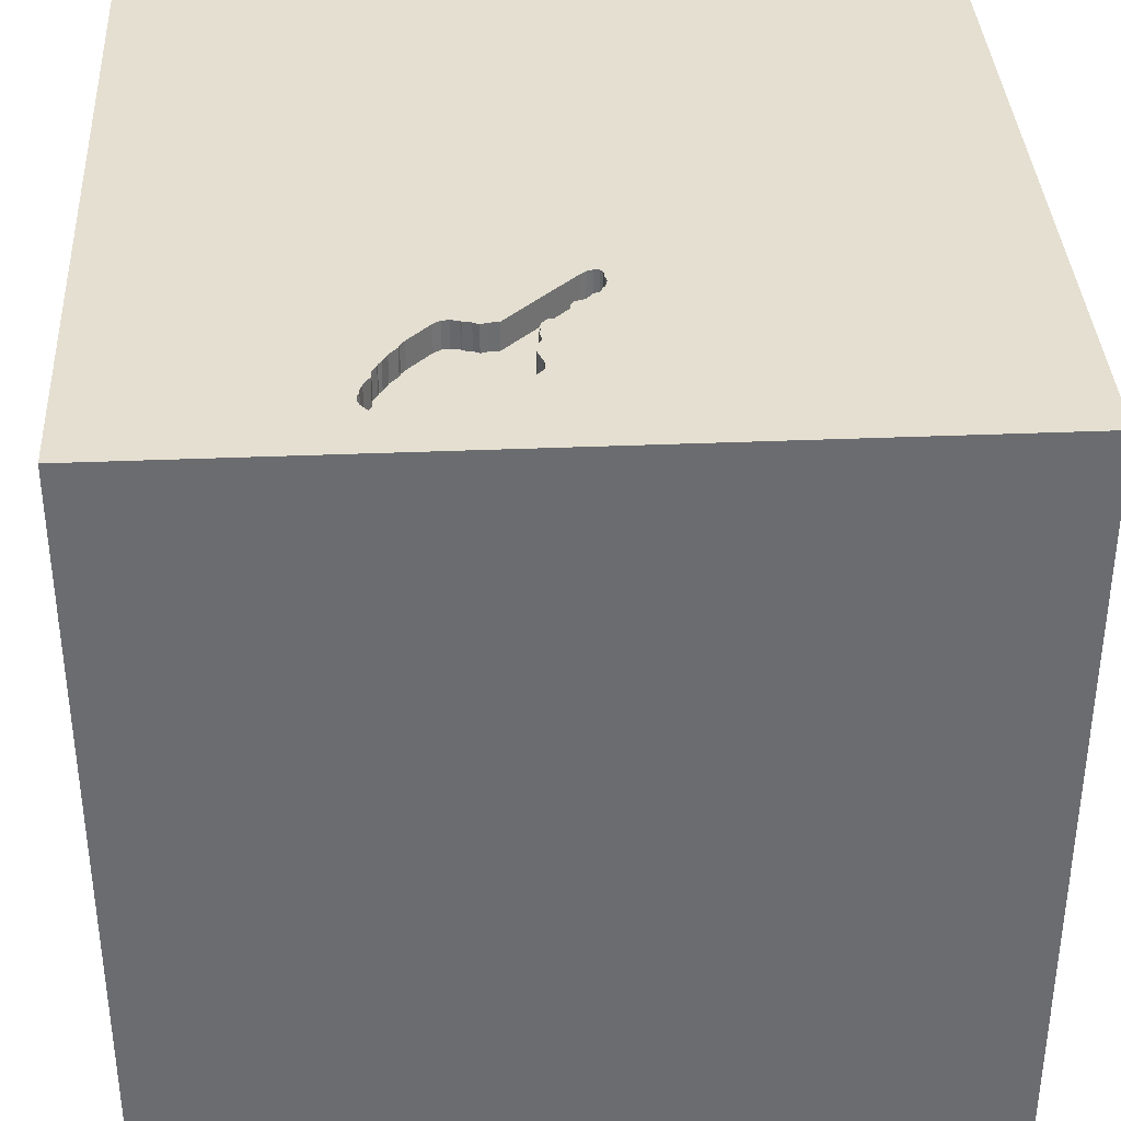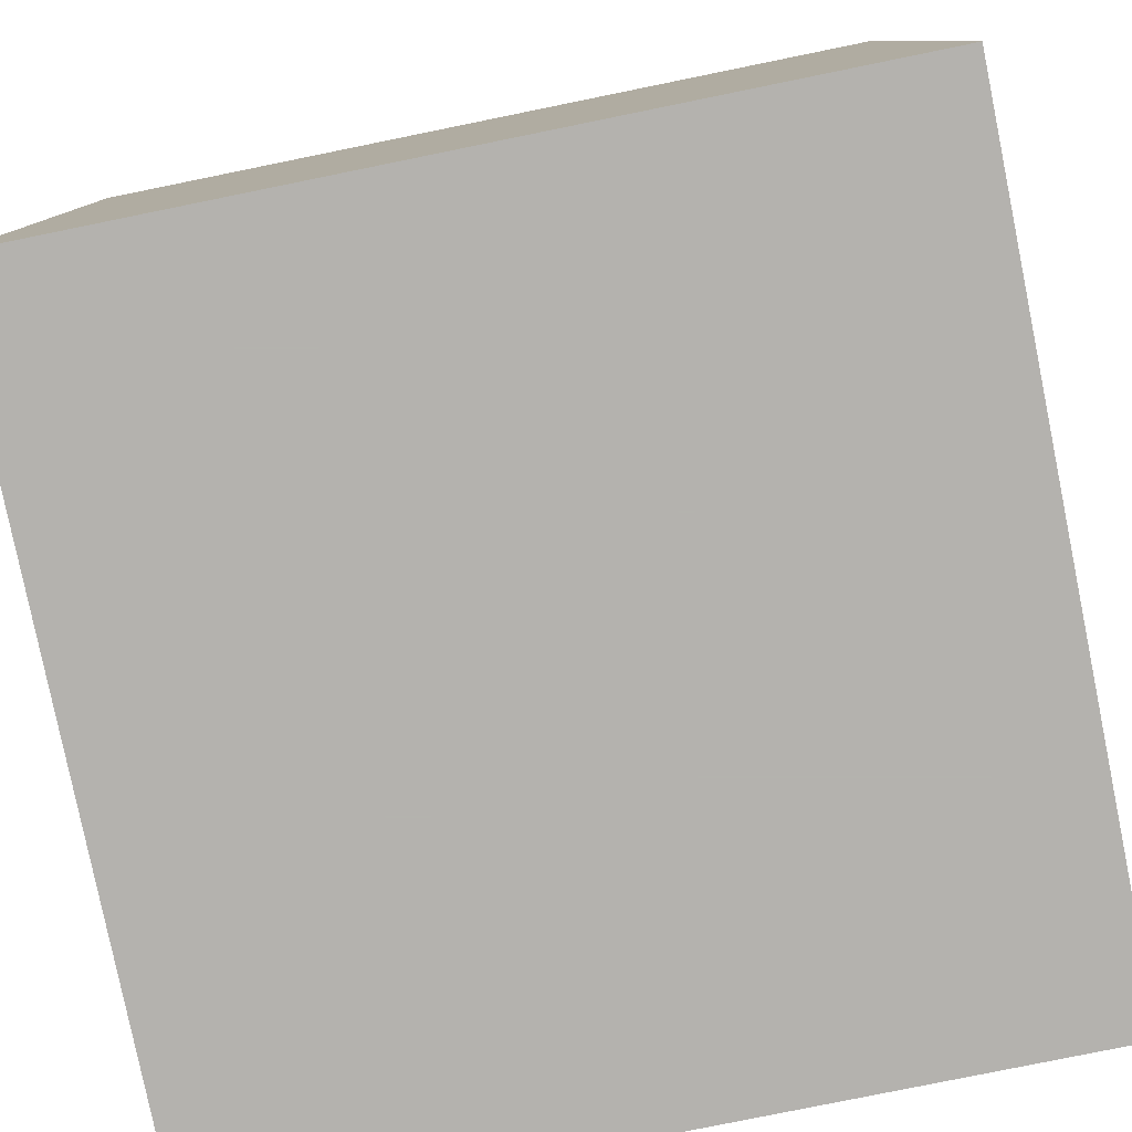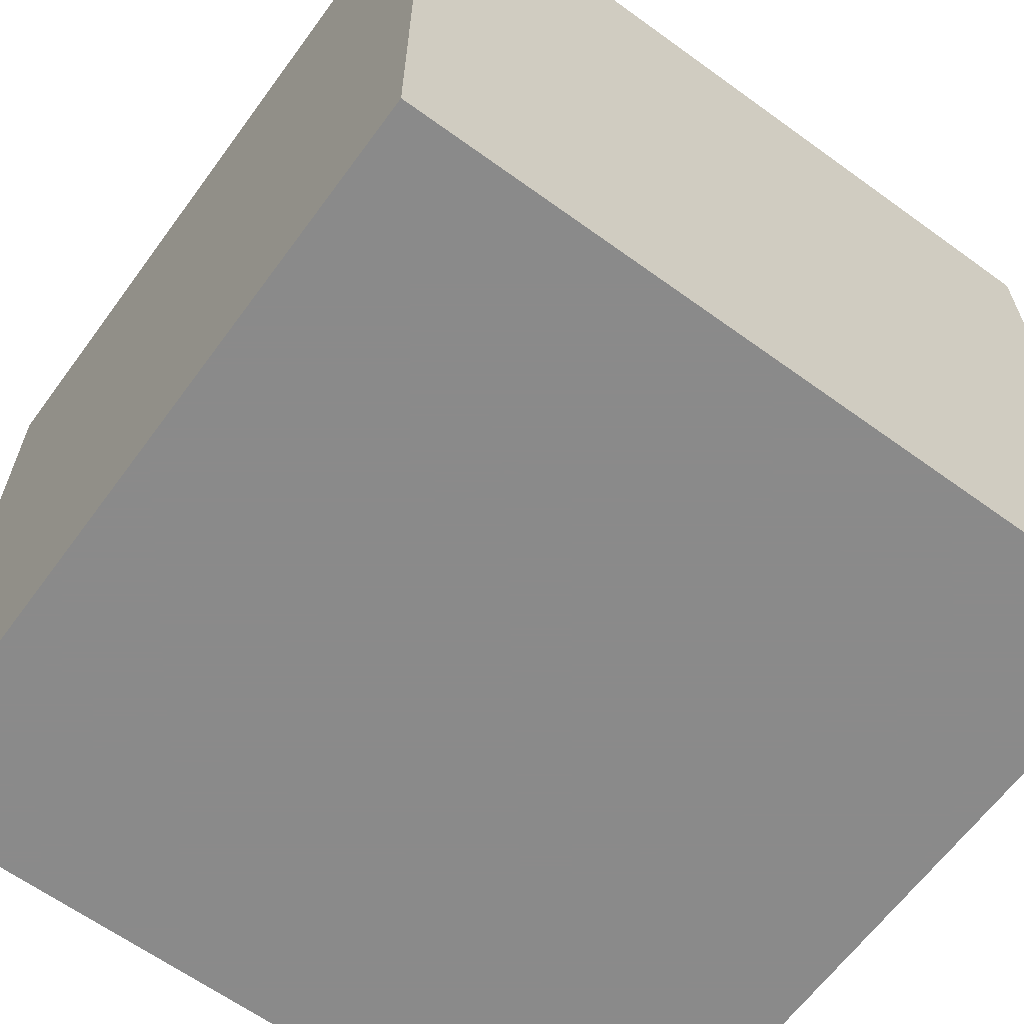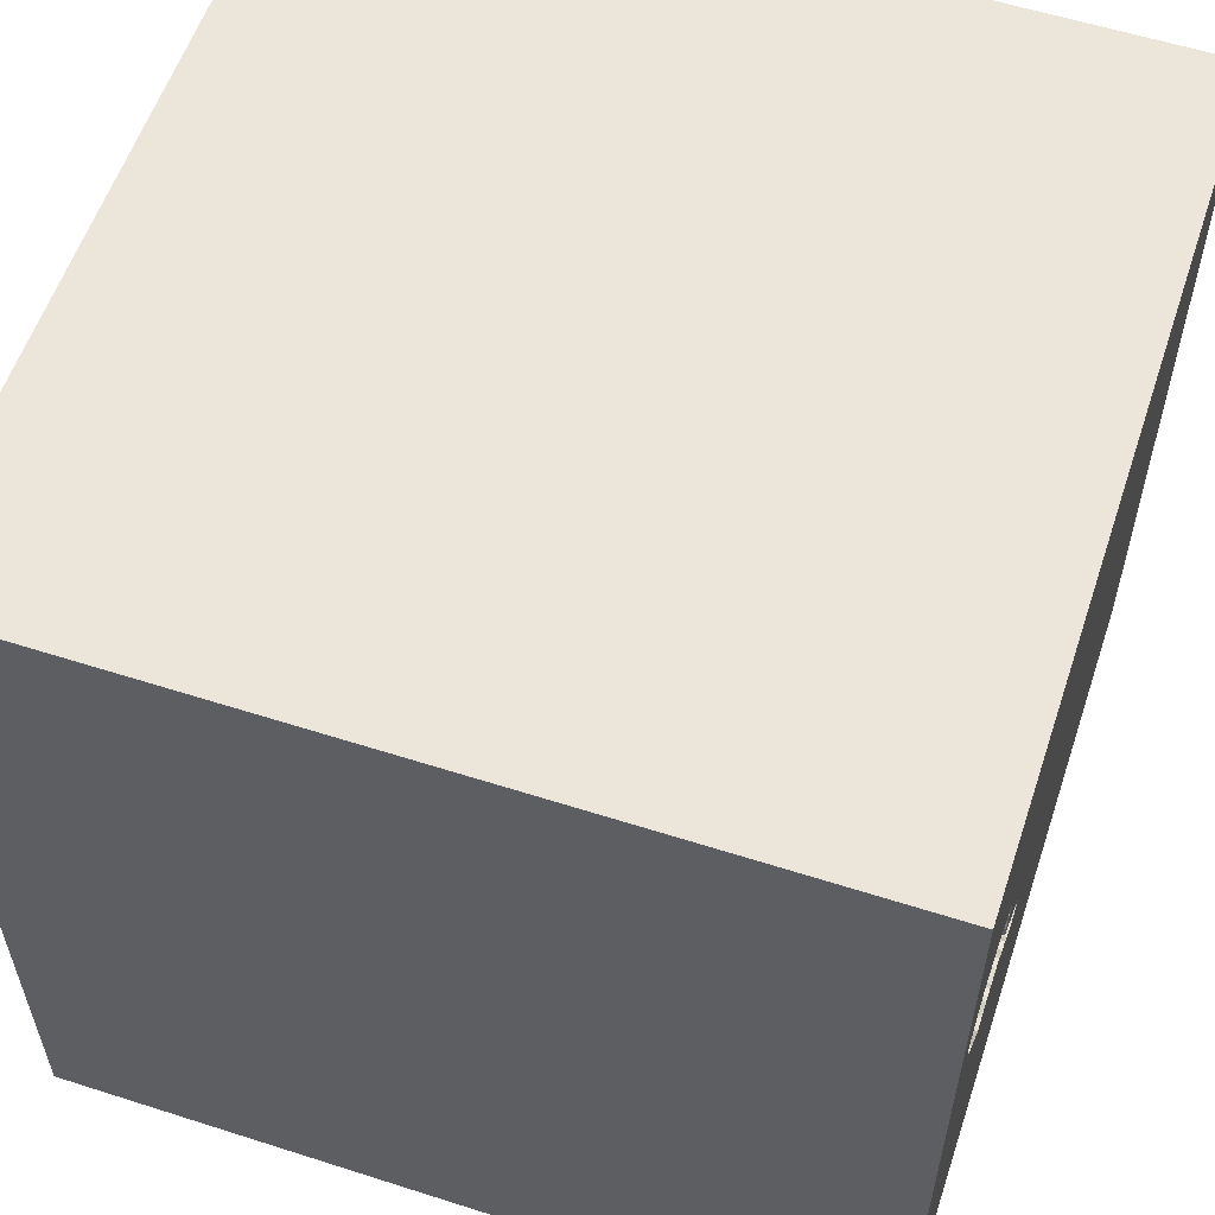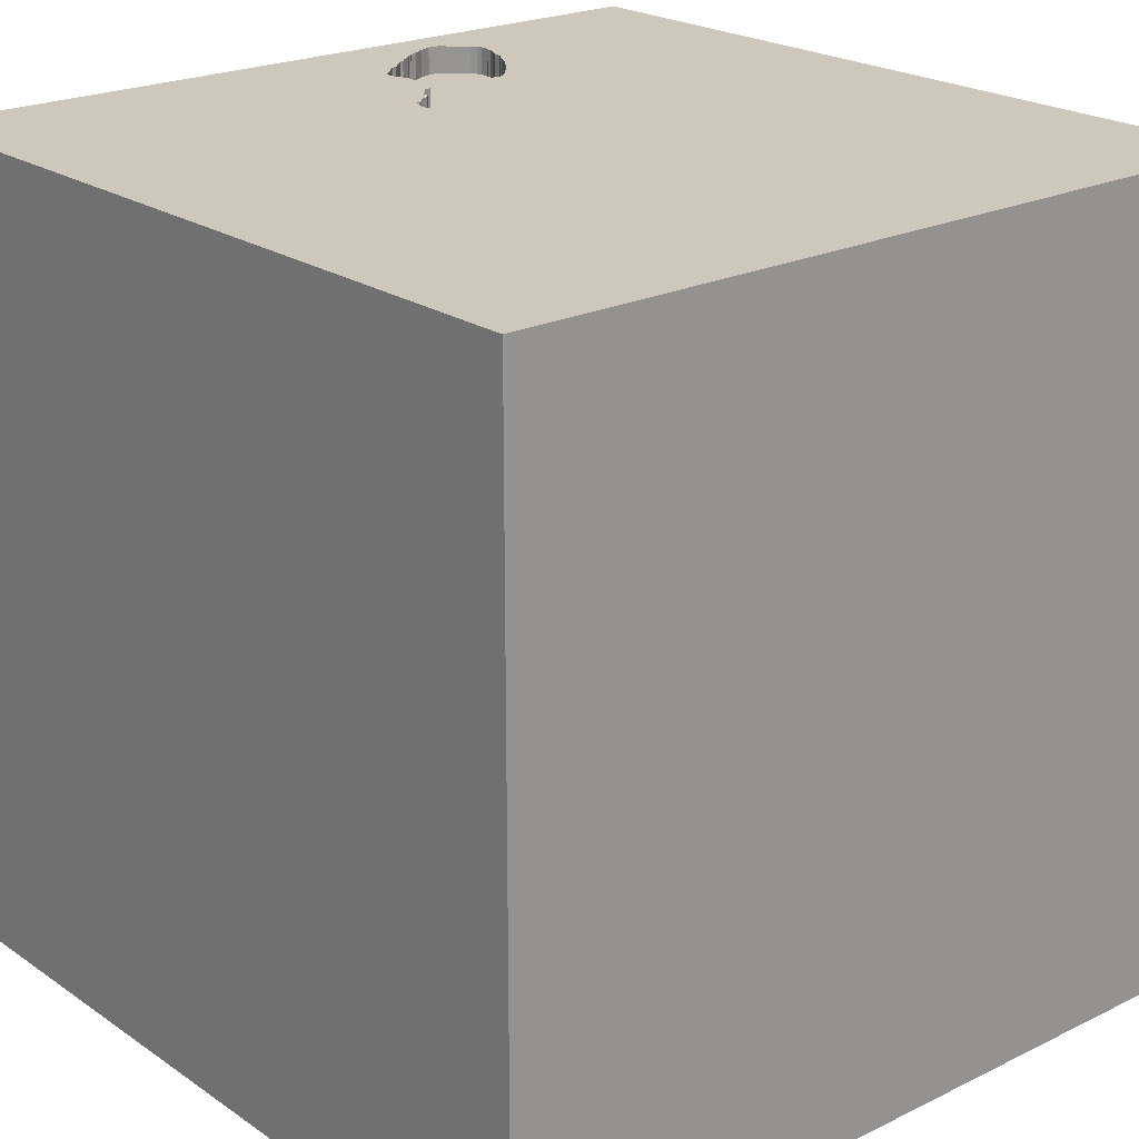
<metadata>
{"format":"obj","ext":"obj","renderer":"f3d","projection":"perspective","resolution":1024,"background":"white","views":[{"elev":36.6,"azim":86.9,"up":"+Y"},{"elev":-79.8,"azim":-78.5,"up":"+Z"},{"elev":-63.6,"azim":-36.2,"up":"+Z"},{"elev":57.5,"azim":108.4,"up":"+Z"},{"elev":22.0,"azim":-130.4,"up":"+Y"}]}
</metadata>
<code>
o key_196
v 1.24 1.5 0.276
v 1.185 1.5 0.6304
v 1.185 1.4 0.6304
v 1.32 1.5 0.3864
v 1.32 1.4 0.3864
v 1.21 1.5 0.637
v 1.157 1.5 0.6216
v -1.5 -1.5 1.5
v -1.5 -1.5 -1.5
v -1.198 -1.5 -0.2214
v -0.5469 -1.5 1.094
v 1.311 1.5 0.3679
v 1.311 1.4 0.3679
v 1.273 1.5 0.3174
v 0.8315 1.5 0.05895
v 1.039 1.5 0.5675
v 0.7018 1.5 -0.05769
v 0.7018 1.4 -0.05769
v 1.157 1.4 0.6216
v 0.7458 1.5 0.003281
v 0.5988 1.5 -0.09798
v 0.8274 1.5 0.394
v 0.8274 1.4 0.394
v 0.5859 -1.152 1.5
v 0.4883 0.6087 -1.5
v 0.3646 0.4948 1.5
v 0.4167 -0 1.5
v 0.1823 1.094 1.5
v 0.4167 -0.4688 1.5
v 0.07812 -1.5 -0.625
v 0.4427 -1.5 0.1562
v 0.5729 -1.5 1.12
v 0.4687 -1.5 0.625
v -0.1302 -1.5 -1.5
v 0.5208 -1.5 -1.042
v 0.7031 -1.5 -0.3776
v 0.1302 -1.5 1.5
v 0.2718 1.5 -0.8643
v -0.5306 1.5 0.3931
v -0.1562 1.5 -1.5
v 0.1562 1.5 1.5
v 1.306 1.5 0.3633
v 1.301 1.5 0.3588
v 1.301 1.4 0.3588
v 1.058 1.5 0.1043
v 1.058 1.4 0.1043
v 1.089 1.5 0.597
v 1.089 1.4 0.597
v -0.1562 0.4427 1.5
v -0.1302 -0.3125 1.5
v 0 -1.5 0.05208
v 0 -1.5 0.6771
v -0.05208 -1.5 1.302
v -0.1562 -1.5 -1.25
v 1.363 1.5 0.5081
v 1.093 1.5 0.1015
v 1.093 1.4 0.1015
v 0.6687 1.5 -0.08975
v 0.6687 1.4 -0.08975
v 1.042 0.4297 1.5
v 1.198 -0 1.5
v 1.5 1.5 -1.5
v 1.5 1.5 1.5
v 1.5 -1.5 -1.5
v 1.016 -1.5 0.3516
v 1.25 -1.5 -0.2083
v 1.5 -1.5 1.5
v 1.14 1.5 0.1408
v 1.139 1.5 0.6112
v 1.302 1.5 0.1042
v 1.042 -0.4167 1.5
v 1.287 1.5 0.3357
v 1.287 1.4 0.3357
v 1.051 1.5 0.579
v 1.051 1.4 0.579
v 0.8358 1.5 0.3334
v 0.8358 1.4 0.3334
v 0.8312 1.5 0.3381
v 0.8312 1.4 0.3381
v 0.5644 1.5 -0.0672
v 0.5644 1.4 -0.0672
v 1.273 1.4 0.3174
v 0.9485 1.5 0.1037
v 0.9485 1.4 0.1037
v 1.213 1.5 0.2345
v 1.313 1.5 0.3795
v 0.9525 1.5 0.5154
v 0.7517 1.5 0.009005
v 0.7517 1.4 0.009005
v 1.347 1.5 0.4395
v 1.347 1.4 0.4395
v 1.178 1.5 0.1839
v 0.8536 1.5 0.2819
v 0.8536 1.4 0.2819
v 1.243 1.5 0.6365
v 1.243 1.4 0.6365
v 1.258 1.5 0.2897
v 1.258 1.4 0.2897
v -0.625 0.3906 1.5
v -0.3516 1.016 1.5
v -0.651 -1.5 0.638
v -0.4818 -1.5 -0.1823
v -0.5208 -1.5 -1.042
v -0.5208 -0.5729 1.5
v 1.076 1.5 0.5895
v -1.5 0.2083 0.4557
v -1.5 0.4427 -0.1562
v -1.5 0.5208 1.094
v -1.5 0.651 -0.7682
v -1.5 -0.1302 -1.5
v -1.5 -0.1042 1.5
v -1.5 -0.1953 -1.172
v -1.5 0.02604 1.094
v -1.5 0 -0.4687
v -1.5 1.5 1.5
v -1.5 1.198 0
v -1.5 1.12 -0.4427
v -1.5 -0.5469 0.5208
v -1.5 -0.4427 0.07812
v -1.5 -0.5208 1.224
v -1.5 -0.4427 -0.6315
v -1.5 -1.5 -0.1042
v -1.5 1.5 -1.5
v -1.5 1.5 -0.1042
v -1.5 -1.276 0.05208
v -1.5 -1.198 -0.5208
v -1.5 -1.198 0.5208
v -1.5 0.8333 0.4688
v 0.8578 1.5 0.1027
v 0.9471 1.5 0.5112
v 1.293 1.5 0.3415
v 0.6898 1.5 -0.08309
v 1.002 1.5 0.5495
v 1.21 1.4 0.637
v 0.8247 1.5 0.3685
v 0.8392 1.5 0.3175
v 1.24 1.4 0.276
v 0.6289 1.5 -0.1054
v 1.323 1.5 0.398
v 1.323 1.4 0.398
v 0.651 1.042 1.5
v 0.5208 1.5 -0.1042
v 0.5859 1.5 -0.02799
v 0.8366 1.5 0.08679
v 0.8366 1.4 0.08679
v 0.5664 1.5 -0.08817
v 1.313 1.4 0.3795
v 0.8433 1.5 0.2216
v 0.8433 1.4 0.2216
v 1.119 1.5 0.5989
v 1.119 1.4 0.5989
v 0.8718 1.5 0.1072
v 0.5859 1.4 -0.02799
v 1.362 1.5 0.5277
v 0.9314 1.5 0.4994
v 0.9314 1.4 0.4994
v 0.9977 1.5 0.1239
v 0.9977 1.4 0.1239
v 1.299 1.5 0.3472
v 1.299 1.4 0.3472
v 0.7961 1.5 0.0246
v 1.364 1.5 0.4881
v 1.364 1.4 0.4881
v 0.7961 1.4 0.0246
v 1.5 -0.5107 -0.533
v 1.5 0.9961 -0.5924
v 1.5 0.4671 1.073
v 1.5 -0.1562 -1.5
v 1.5 0.1562 1.5
v 1.5 -1.5 -0.1302
v 1.5 1.5 -0.1302
v 0.8247 1.4 0.3685
v 0.6898 1.4 -0.08309
v 0.7962 1.5 0.02926
v 0.7962 1.4 0.02926
v 0.9697 1.5 0.1196
v 0.9697 1.4 0.1196
v -0.5493 -0.7064 -1.5
v -1.172 -0.5859 1.5
v -1.276 -0.05208 1.5
v -1.224 -1.5 0.5208
v -1.12 0.5859 1.5
v -0.8757 0.7178 -1.5
v 0.5717 1.5 -0.04638
v 0.5717 1.4 -0.04638
v 0.7867 1.5 0.01545
v 0.6652 1.5 -0.09318
v 0.7867 1.4 0.01545
v 1.28 1.5 0.3196
v 0.8358 1.5 0.4068
v 0.8462 1.5 0.2565
v 0.7259 1.5 0.1077
v 1.063 1.5 0.5811
v 1.063 1.4 0.5811
v 0.5988 1.4 -0.09798
v 0.9294 1.5 0.107
v 0.9666 1.5 0.5198
v -0.2604 -1.211 1.5
v 0.5755 1.5 -0.09762
v 0.5664 1.4 -0.08817
v 0.5755 1.4 -0.09762
v 0.7222 1.5 0.1042
v 0.8423 1.5 0.303
v 0.8423 1.4 0.303
v 1.277 1.5 0.615
v 1.277 1.4 0.615
v 0.8005 1.5 0.03286
v 1.244 1.5 0.2852
v 1.244 1.4 0.2852
v 1.019 1.5 0.1212
v 1.178 1.4 0.1839
v 0.8441 1.5 0.4193
v 0.8441 1.4 0.4193
v 0.8854 1.5 -0.2083
v 0.73 1.5 -0.03486
v 1.239 1.5 0.262
v 1.239 1.4 0.262
v 1.32 1.5 0.5714
v 0.8462 1.4 0.2565
v 0.73 1.4 -0.03486
v 0.9666 1.4 0.5198
v 1.199 1.5 0.6302
v 1.199 1.4 0.6302
v 0.8315 1.4 0.05895
v 1.259 1.5 0.6293
v 0.9525 1.4 0.5154
v 1.173 1.5 0.177
v 1.019 1.4 0.1212
v 1.362 1.4 0.5277
v 1.109 1.5 0.1082
v 1.109 1.4 0.1082
v 0.7399 1.5 -0.002444
v 1.28 1.4 0.3196
v 0.6616 1.5 -0.09662
v 0.6616 1.4 -0.09662
v 1.183 1.5 0.2024
v 1.183 1.4 0.2024
v 0.6289 1.4 -0.1054
v 0.8951 1.5 0.1068
v 0.9044 1.5 0.1113
v 0.9044 1.4 0.1113
v 1.259 1.4 0.6293
v 0.7146 1.5 0.09681
v 0.7399 1.4 -0.002444
v 1.039 1.4 0.5675
v 0.8951 1.4 0.1068
v 0.8718 1.4 0.1072
v 1.168 1.5 0.1701
v 1.168 1.4 0.1701
v 0.8578 1.4 0.1027
v 0.5788 1.5 -0.03718
v 1.002 1.4 0.5495
f 111 120 8
f 127 122 8
f 179 111 8
f 122 181 8
f 8 101 11
f 37 198 8
f 127 125 122
f 181 101 8
f 11 37 8
f 179 180 111
f 11 53 37
f 111 113 120
f 198 104 8
f 122 10 181
f 120 118 8
f 8 118 127
f 8 104 179
f 111 108 113
f 37 24 198
f 113 118 120
f 118 125 127
f 11 52 53
f 104 180 179
f 113 106 118
f 118 119 125
f 125 126 122
f 10 101 181
f 101 52 11
f 198 50 104
f 104 99 180
f 180 182 111
f 115 108 111
f 126 9 122
f 10 102 101
f 53 32 37
f 67 24 37
f 24 50 198
f 182 115 111
f 9 10 122
f 52 32 53
f 32 67 37
f 106 119 118
f 119 126 125
f 50 99 104
f 99 182 180
f 119 121 126
f 24 29 50
f 108 106 113
f 101 51 52
f 52 33 32
f 9 102 10
f 102 51 101
f 121 9 126
f 67 29 24
f 106 107 119
f 51 33 52
f 50 49 99
f 115 128 108
f 128 106 108
f 51 31 33
f 29 27 50
f 119 114 121
f 67 71 29
f 99 100 182
f 107 114 119
f 9 103 102
f 102 30 51
f 33 65 32
f 27 49 50
f 100 115 182
f 65 67 32
f 49 100 99
f 128 107 106
f 31 65 33
f 71 27 29
f 121 112 9
f 103 30 102
f 30 31 51
f 27 26 49
f 30 36 31
f 128 116 107
f 107 109 114
f 114 112 121
f 71 61 27
f 115 116 128
f 112 110 9
f 54 30 103
f 27 60 26
f 49 28 100
f 39 124 115
f 109 112 114
f 178 9 110
f 9 34 103
f 31 36 65
f 61 60 27
f 26 28 49
f 116 117 107
f 107 117 109
f 178 34 9
f 34 54 103
f 36 66 65
f 67 169 71
f 100 41 115
f 124 116 115
f 30 35 36
f 65 170 67
f 169 61 71
f 60 141 26
f 141 28 26
f 28 41 100
f 39 115 41
f 66 170 65
f 165 67 170
f 167 169 67
f 109 123 112
f 54 35 30
f 124 117 116
f 123 110 112
f 35 64 36
f 165 167 67
f 169 60 61
f 183 178 110
f 34 35 54
f 64 66 36
f 60 63 141
f 63 39 41
f 25 178 183
f 141 41 28
f 117 123 109
f 183 110 123
f 34 64 35
f 142 39 143
f 38 39 142
f 124 123 117
f 178 64 34
f 64 170 66
f 202 143 39
f 39 192 202
f 21 138 142
f 143 251 184
f 142 143 184
f 199 21 142
f 142 184 80
f 146 199 142
f 142 80 146
f 214 38 142
f 39 123 124
f 64 165 170
f 169 63 60
f 63 41 141
f 202 243 143
f 214 142 138
f 166 167 165
f 39 212 190
f 39 190 22
f 39 22 135
f 78 76 136
f 78 136 39
f 39 135 78
f 192 39 148
f 234 187 58
f 214 138 234
f 58 132 214
f 214 234 58
f 38 123 39
f 167 63 169
f 212 39 155
f 39 136 203
f 203 93 191
f 191 148 39
f 39 203 191
f 215 214 132
f 17 215 132
f 25 64 178
f 133 197 39
f 133 39 63
f 63 105 193
f 16 133 63
f 63 193 74
f 63 74 16
f 155 39 130
f 214 215 232
f 161 174 207
f 214 232 20
f 214 20 88
f 161 207 214
f 186 161 214
f 214 88 186
f 47 105 63
f 47 63 69
f 69 150 47
f 87 130 39
f 39 197 87
f 196 214 207
f 15 144 129
f 196 207 15
f 15 129 196
f 7 69 63
f 63 95 6
f 2 7 63
f 63 6 222
f 63 222 2
f 239 240 196
f 129 152 239
f 129 239 196
f 63 154 218
f 63 218 205
f 225 95 63
f 63 205 225
f 38 214 70
f 214 196 83
f 230 70 214
f 56 230 214
f 45 56 214
f 214 83 45
f 40 123 38
f 40 25 183
f 63 167 166
f 171 38 70
f 83 176 157
f 210 45 83
f 83 157 210
f 230 68 70
f 62 40 38
f 40 183 123
f 62 25 40
f 168 64 25
f 168 165 64
f 168 166 165
f 62 171 166
f 171 63 166
f 154 63 171
f 171 55 154
f 62 38 171
f 62 168 25
f 62 166 168
f 171 70 90
f 162 55 171
f 171 90 162
f 70 68 248
f 248 227 92
f 92 236 85
f 70 248 92
f 70 92 85
f 70 42 12
f 139 90 70
f 12 86 4
f 4 139 70
f 70 12 4
f 70 85 216
f 1 208 97
f 70 216 1
f 97 14 70
f 1 97 70
f 43 42 70
f 189 72 131
f 189 131 159
f 159 43 70
f 70 14 189
f 70 189 159
f 223 19 3
f 19 223 151
f 2 222 223
f 223 3 2
f 7 2 3
f 3 19 7
f 19 151 69
f 69 7 19
f 151 223 140
f 222 6 223
f 150 69 151
f 147 151 140
f 206 140 223
f 134 223 6
f 47 150 151
f 151 48 47
f 44 151 147
f 5 147 140
f 206 91 140
f 242 206 223
f 96 223 134
f 6 95 134
f 151 194 48
f 151 44 73
f 13 44 147
f 4 86 147
f 147 5 4
f 5 140 4
f 163 91 206
f 90 139 140
f 140 91 90
f 225 205 206
f 206 242 225
f 223 96 242
f 96 134 95
f 48 194 105
f 105 47 48
f 82 194 151
f 151 73 82
f 44 160 73
f 44 13 42
f 42 43 44
f 86 12 13
f 13 147 86
f 139 4 140
f 91 163 90
f 229 163 206
f 205 218 206
f 242 96 225
f 95 225 96
f 193 105 194
f 245 194 82
f 82 73 233
f 43 159 160
f 160 44 43
f 131 72 73
f 73 160 131
f 12 42 13
f 162 90 163
f 55 162 163
f 163 229 55
f 229 206 218
f 218 154 229
f 74 193 194
f 194 75 74
f 75 194 245
f 245 82 209
f 82 233 14
f 233 73 189
f 159 131 160
f 72 189 73
f 229 154 55
f 16 74 75
f 75 245 16
f 245 209 221
f 209 82 98
f 189 14 233
f 245 221 252
f 209 137 221
f 97 208 209
f 209 98 97
f 14 97 98
f 98 82 14
f 133 16 245
f 245 252 133
f 252 221 133
f 137 209 1
f 137 237 221
f 208 1 209
f 197 133 221
f 237 137 217
f 221 237 156
f 87 197 221
f 221 226 87
f 1 216 217
f 217 137 1
f 85 236 237
f 237 217 85
f 221 156 226
f 156 237 94
f 217 216 85
f 236 92 237
f 226 156 130
f 130 87 226
f 77 156 94
f 228 94 237
f 211 237 92
f 155 130 156
f 77 213 156
f 204 77 94
f 158 94 228
f 249 228 237
f 237 211 249
f 92 227 211
f 156 213 155
f 172 213 77
f 136 76 77
f 77 204 136
f 204 94 203
f 158 177 94
f 210 157 158
f 158 228 210
f 228 249 46
f 227 248 249
f 249 211 227
f 212 155 213
f 23 213 172
f 79 172 77
f 204 203 136
f 93 203 94
f 157 176 177
f 177 158 157
f 219 94 177
f 45 210 228
f 228 46 45
f 231 46 249
f 249 248 68
f 213 23 190
f 190 212 213
f 135 22 23
f 23 172 135
f 172 79 135
f 76 78 79
f 79 77 76
f 191 93 94
f 94 219 191
f 176 83 177
f 177 149 219
f 57 46 231
f 231 249 68
f 68 230 231
f 22 190 23
f 78 135 79
f 84 177 83
f 149 177 241
f 219 149 191
f 46 57 45
f 57 231 230
f 230 56 57
f 241 177 84
f 84 83 196
f 241 247 149
f 148 191 149
f 56 45 57
f 196 240 241
f 241 84 196
f 247 241 246
f 247 250 149
f 149 153 243
f 243 202 192
f 149 243 192
f 192 148 149
f 240 239 241
f 247 246 152
f 246 241 239
f 250 247 129
f 250 145 149
f 143 243 153
f 153 149 89
f 239 152 246
f 152 129 247
f 129 144 145
f 145 250 129
f 149 145 89
f 251 143 153
f 153 185 251
f 89 244 153
f 144 15 145
f 145 175 89
f 184 251 185
f 195 185 153
f 20 232 244
f 244 89 20
f 153 244 18
f 224 145 15
f 145 224 175
f 188 89 175
f 185 81 184
f 185 195 81
f 238 195 153
f 88 20 89
f 18 59 153
f 244 220 18
f 175 224 15
f 15 207 174
f 15 174 175
f 89 188 88
f 188 175 164
f 80 184 81
f 200 81 195
f 195 238 21
f 238 153 59
f 232 215 220
f 220 244 232
f 173 59 18
f 18 220 17
f 174 161 175
f 186 88 188
f 188 164 186
f 164 175 161
f 146 80 81
f 81 200 146
f 201 200 195
f 138 21 238
f 238 59 235
f 215 17 220
f 132 58 59
f 59 173 132
f 173 18 132
f 17 132 18
f 161 186 164
f 199 146 200
f 200 201 199
f 21 199 201
f 201 195 21
f 238 235 138
f 187 234 235
f 235 59 187
f 58 187 59
f 234 138 235

</code>
